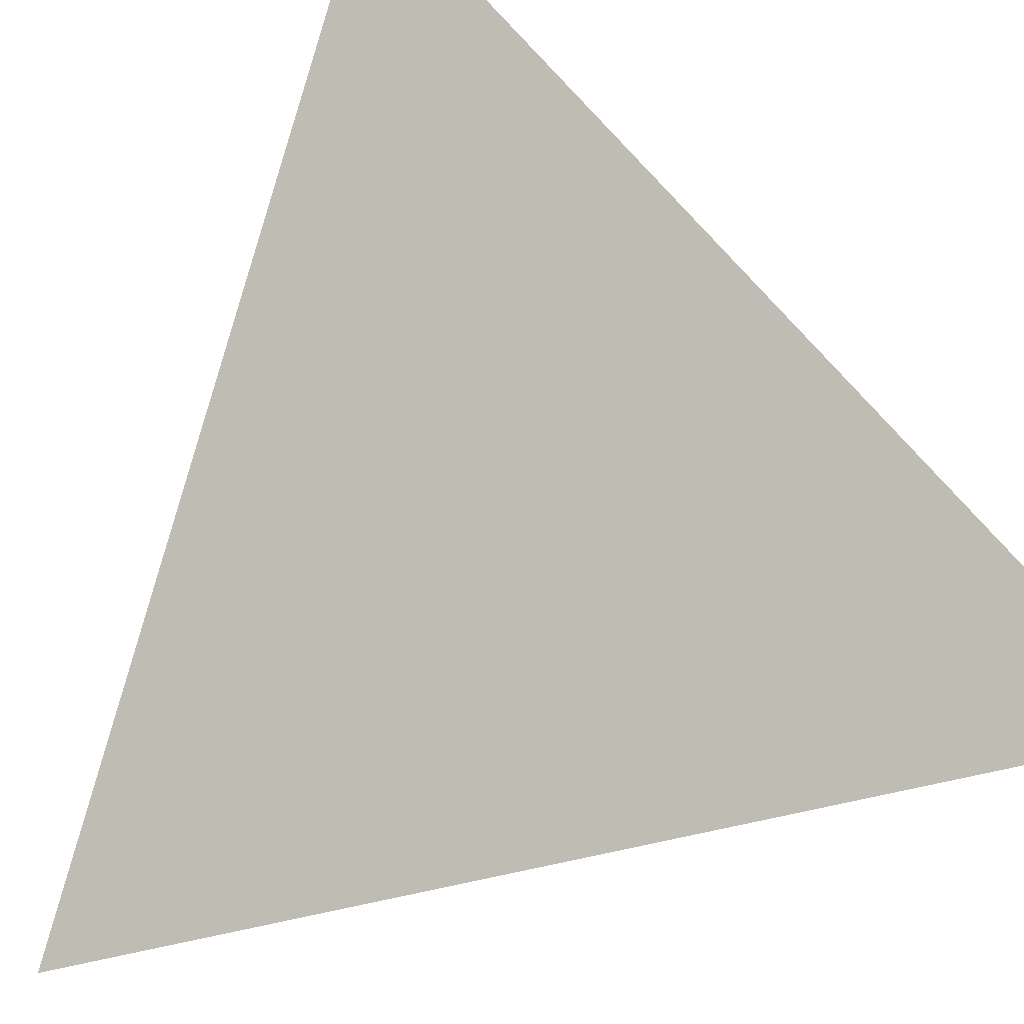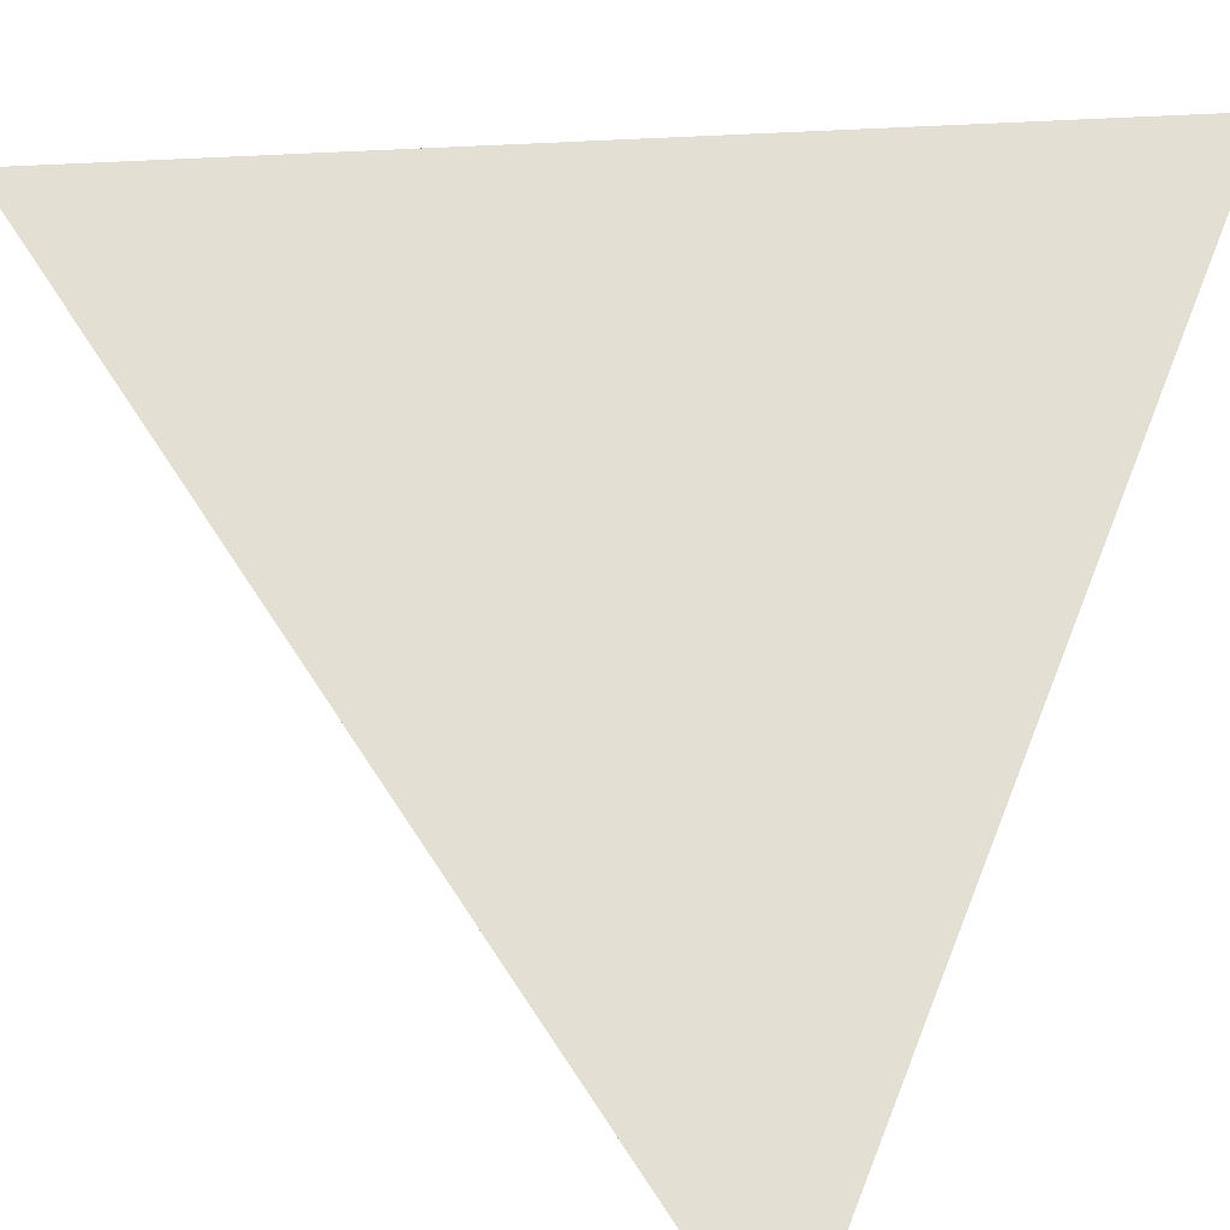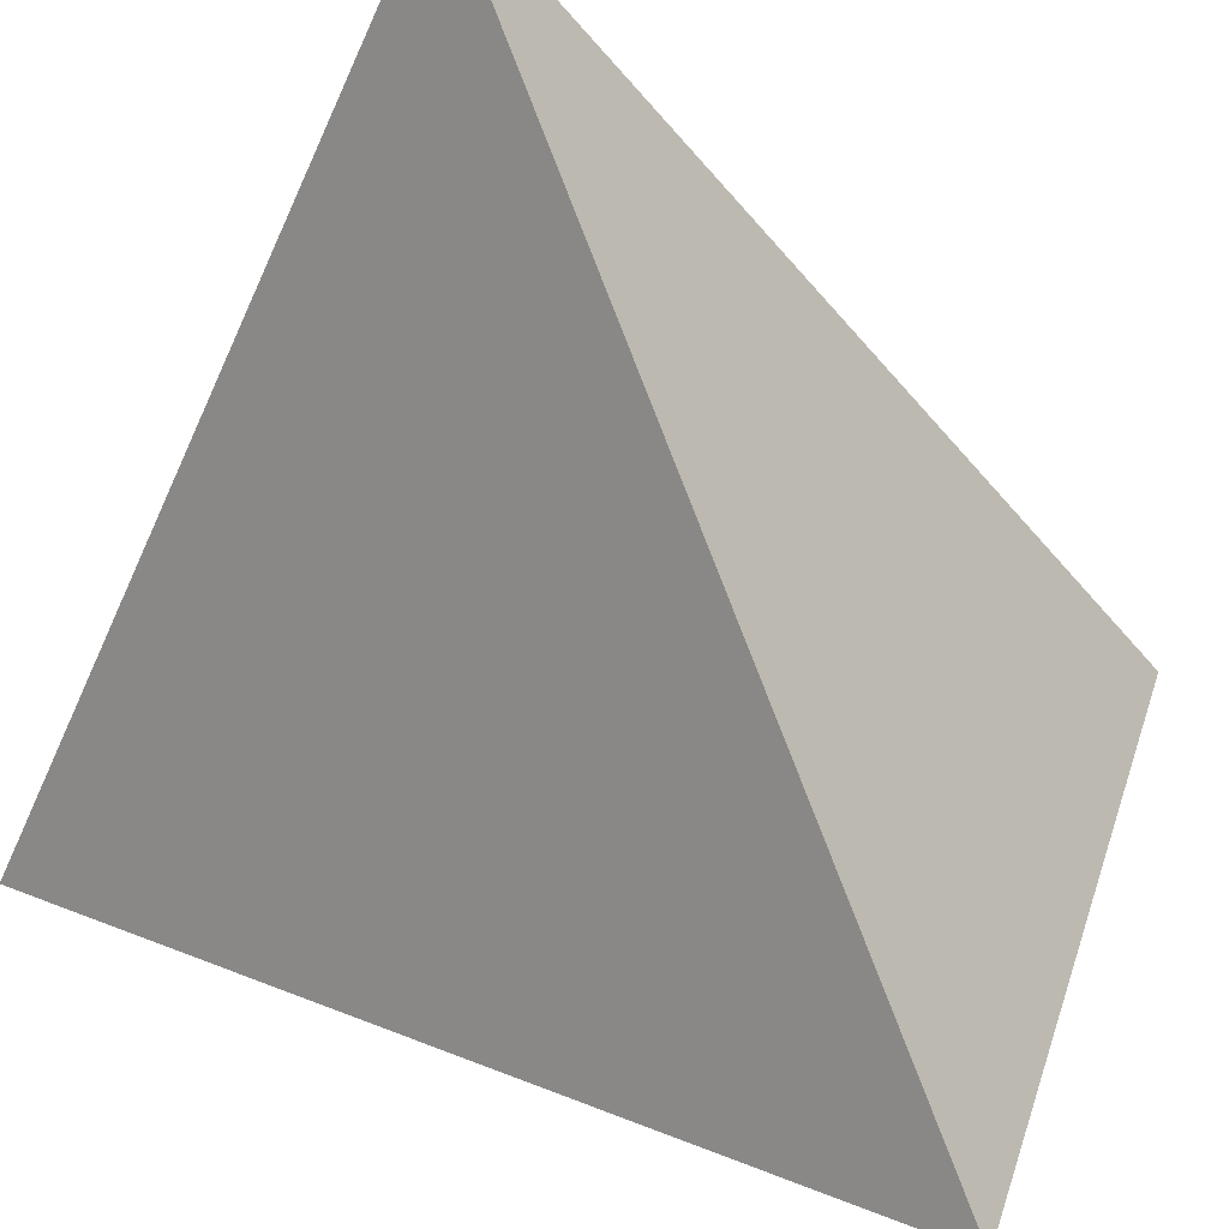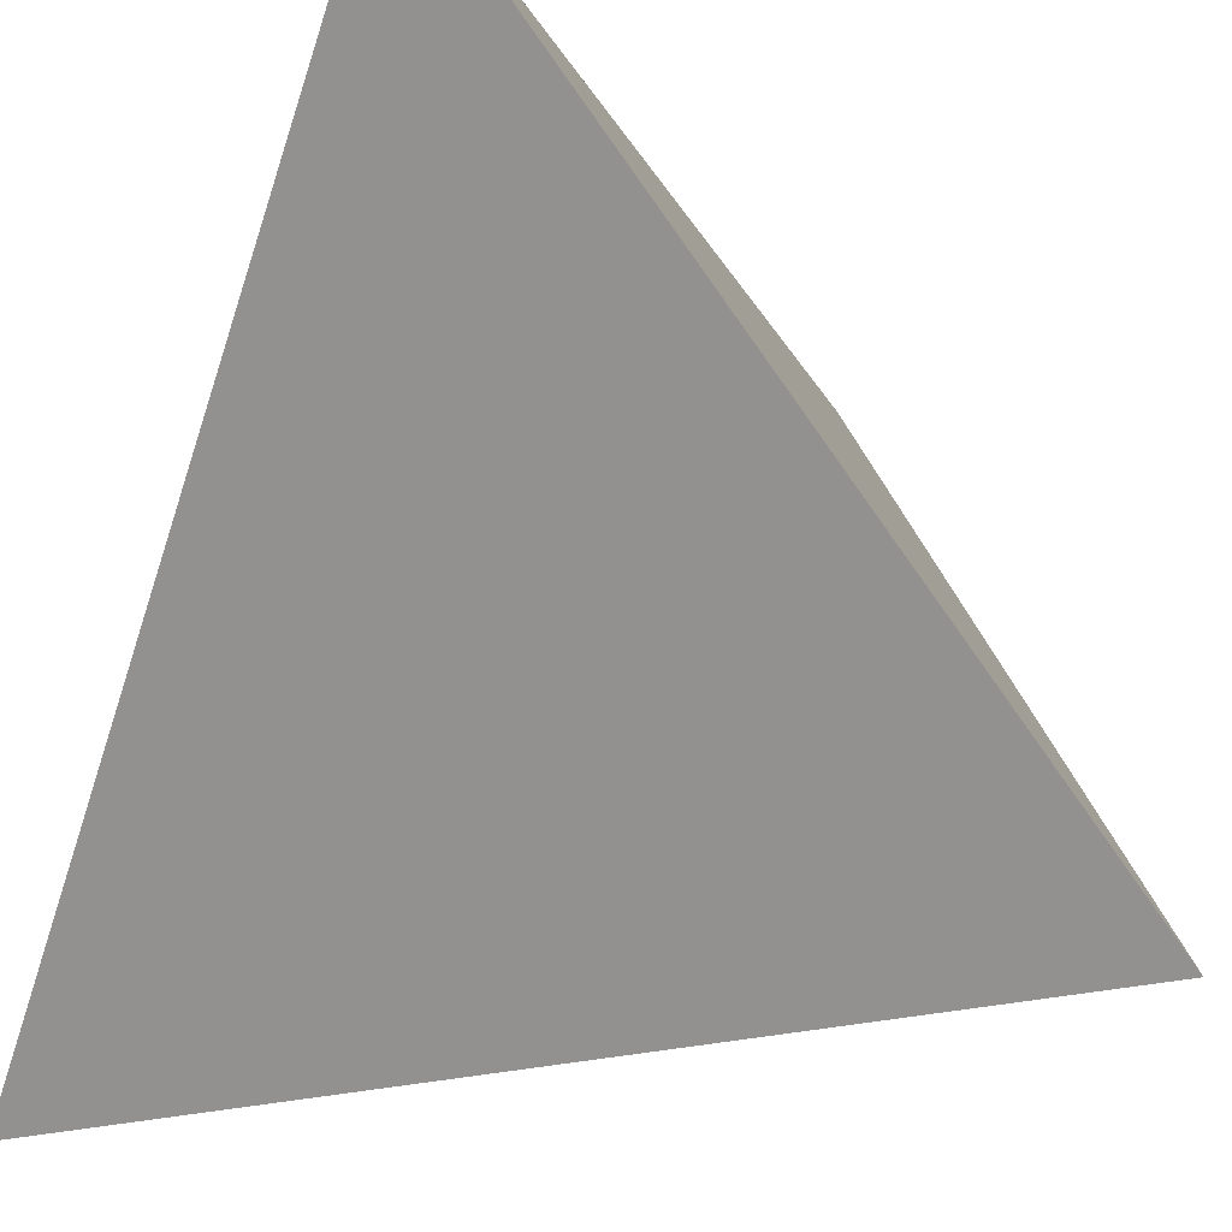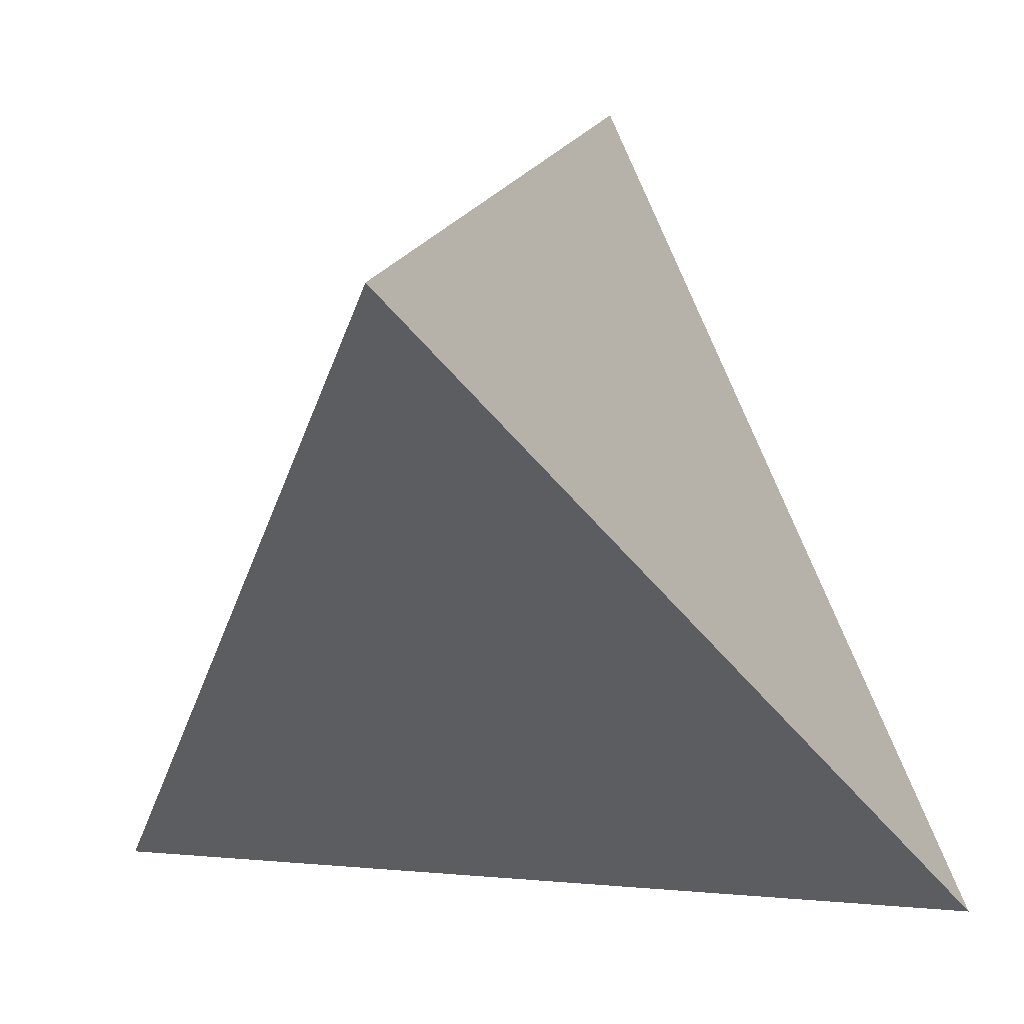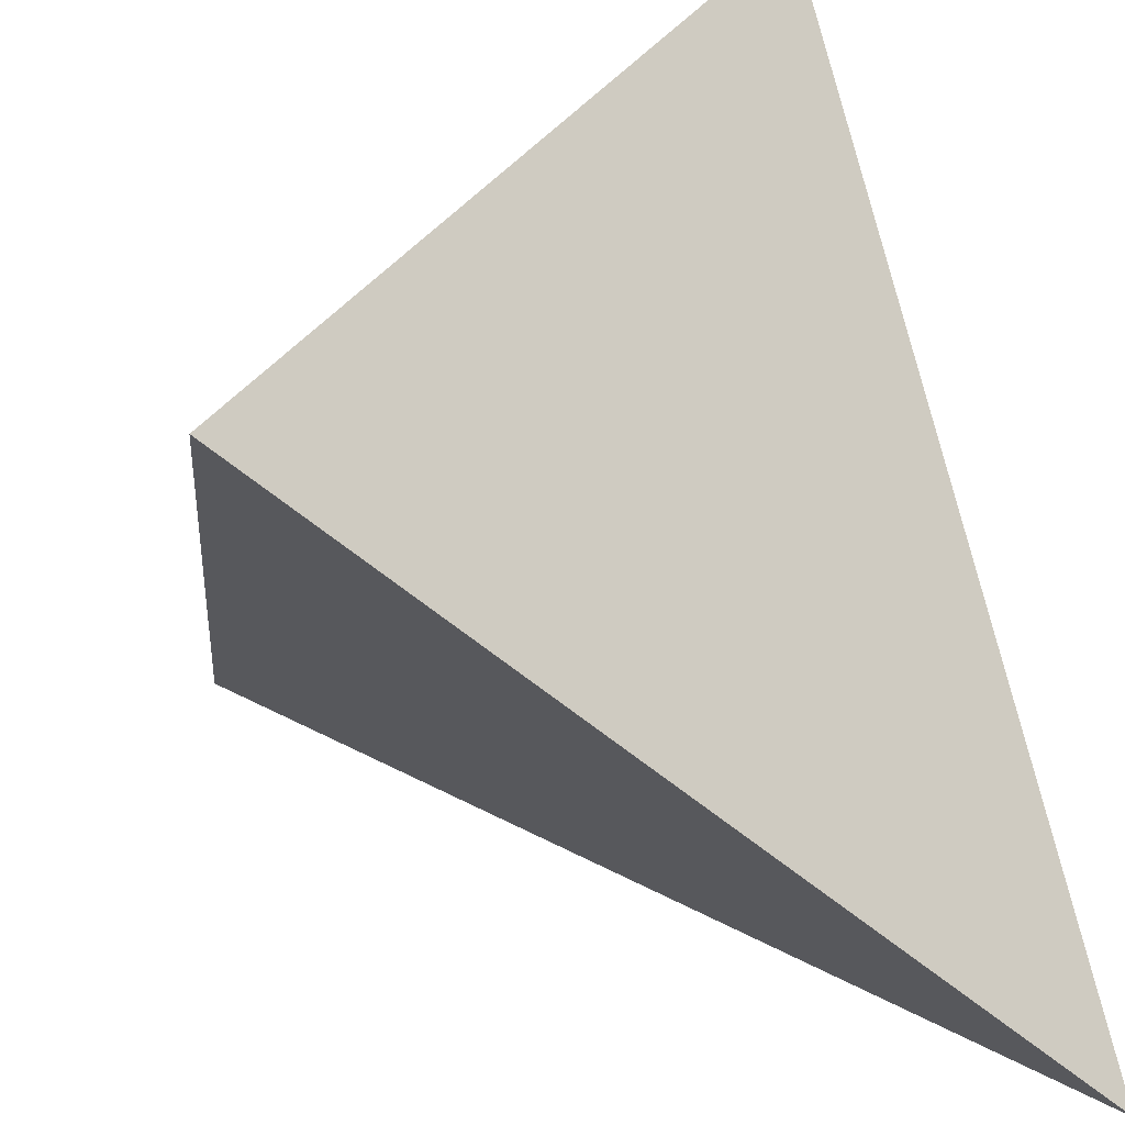
<metadata>
{"format":"obj","ext":"obj","renderer":"f3d","projection":"perspective","resolution":1024,"background":"white","views":[{"elev":-41.1,"azim":145.5,"up":"+Z"},{"elev":16.8,"azim":-151.1,"up":"+Z"},{"elev":76.6,"azim":-65.7,"up":"+Z"},{"elev":-20.6,"azim":-24.4,"up":"+Z"},{"elev":24.1,"azim":-121.7,"up":"+Y"},{"elev":33.1,"azim":161.9,"up":"+Z"}]}
</metadata>
<code>
v -0.01 -1e-06 1.01
v 0.1982 -1e-06 0.755
v -0.01 0.2992 0.755
v 0.245 0.255 1.01
f 2 1 3
f 3 1 4
f 4 1 2
f 4 2 3

</code>
